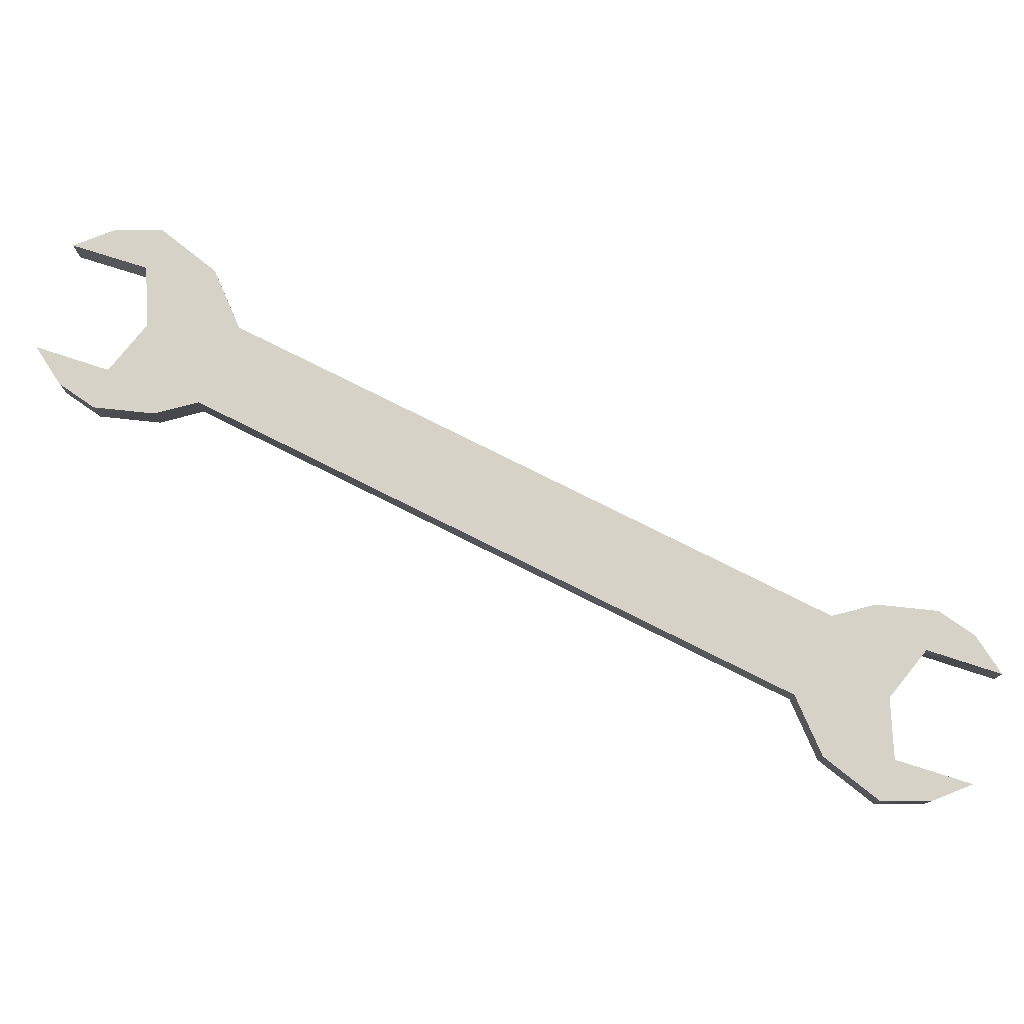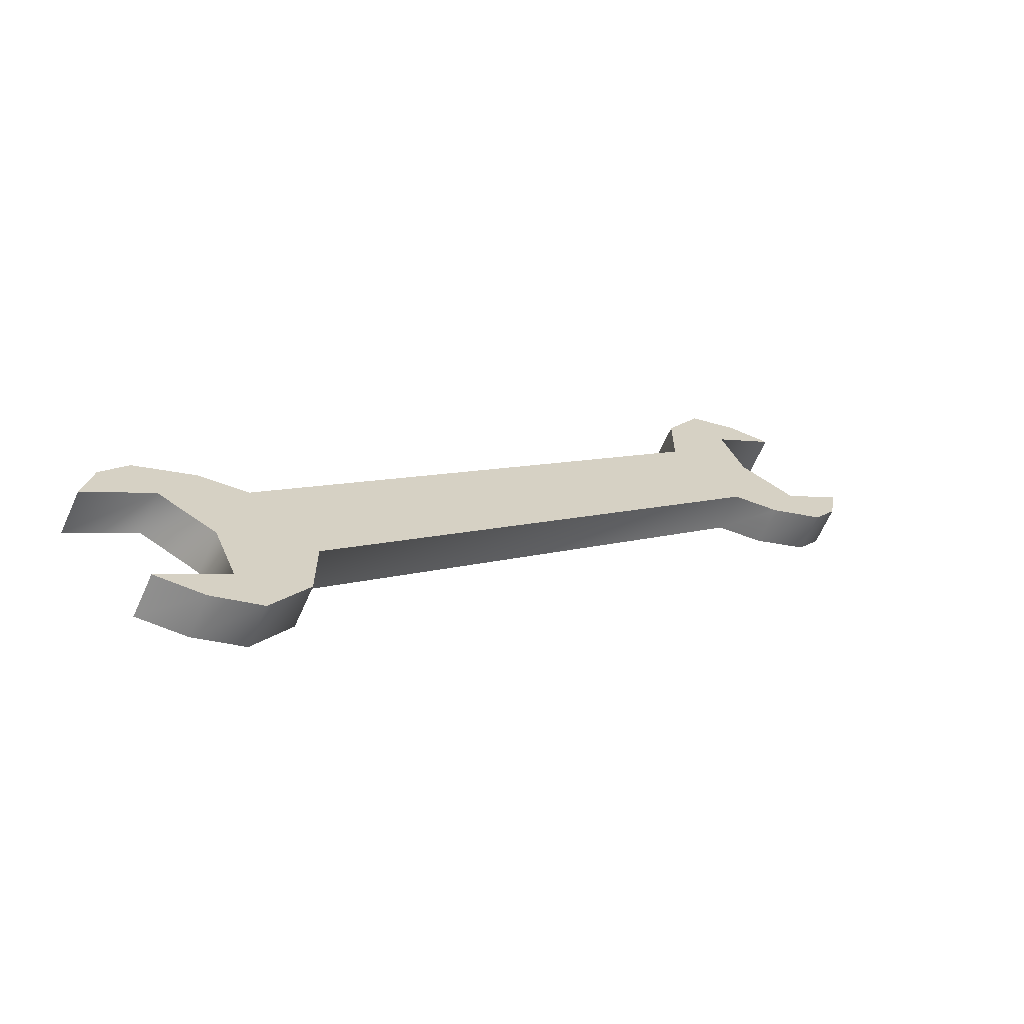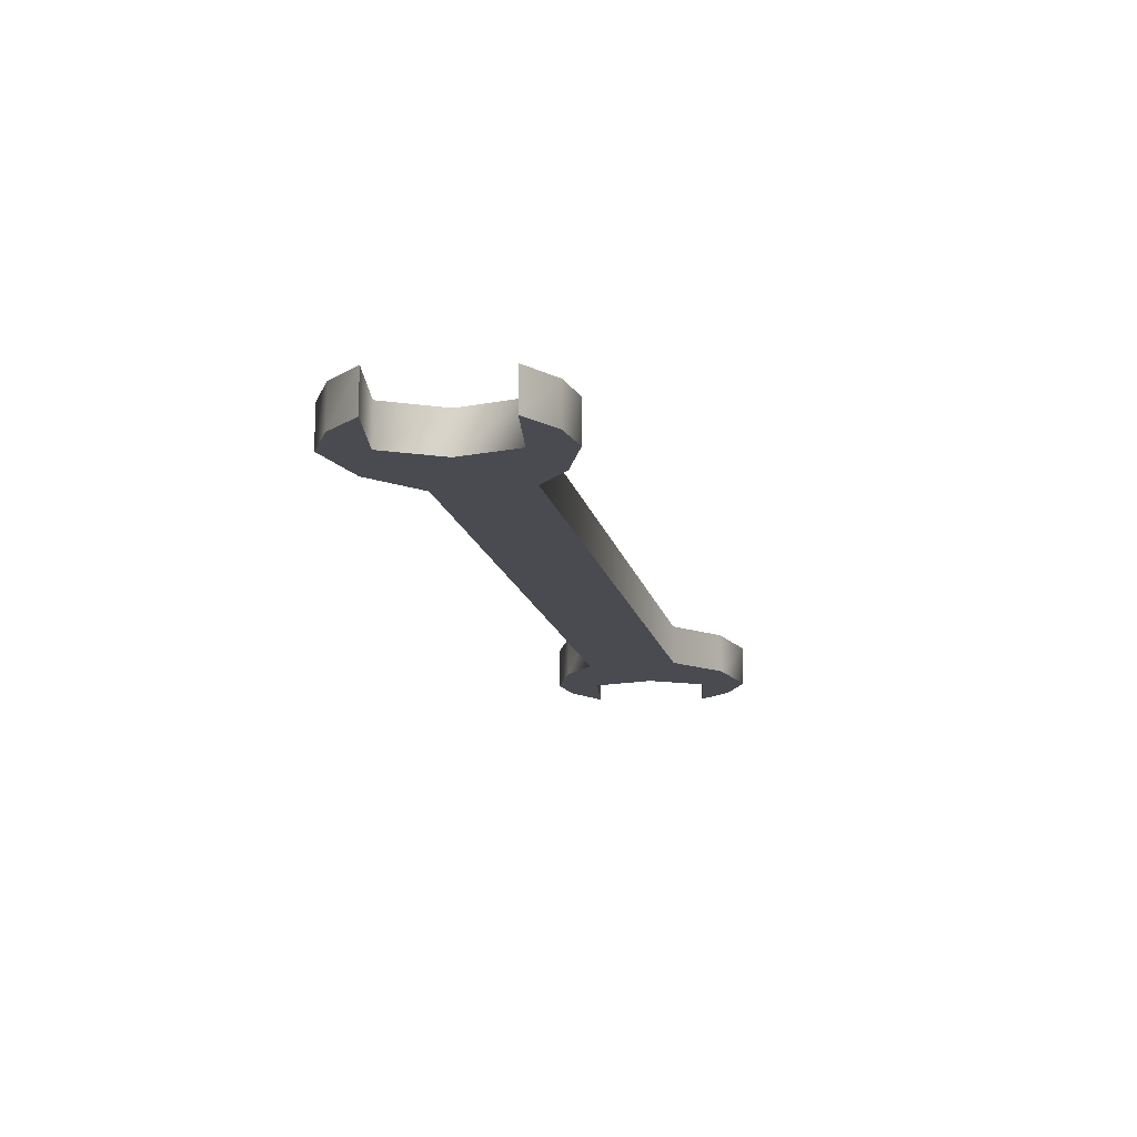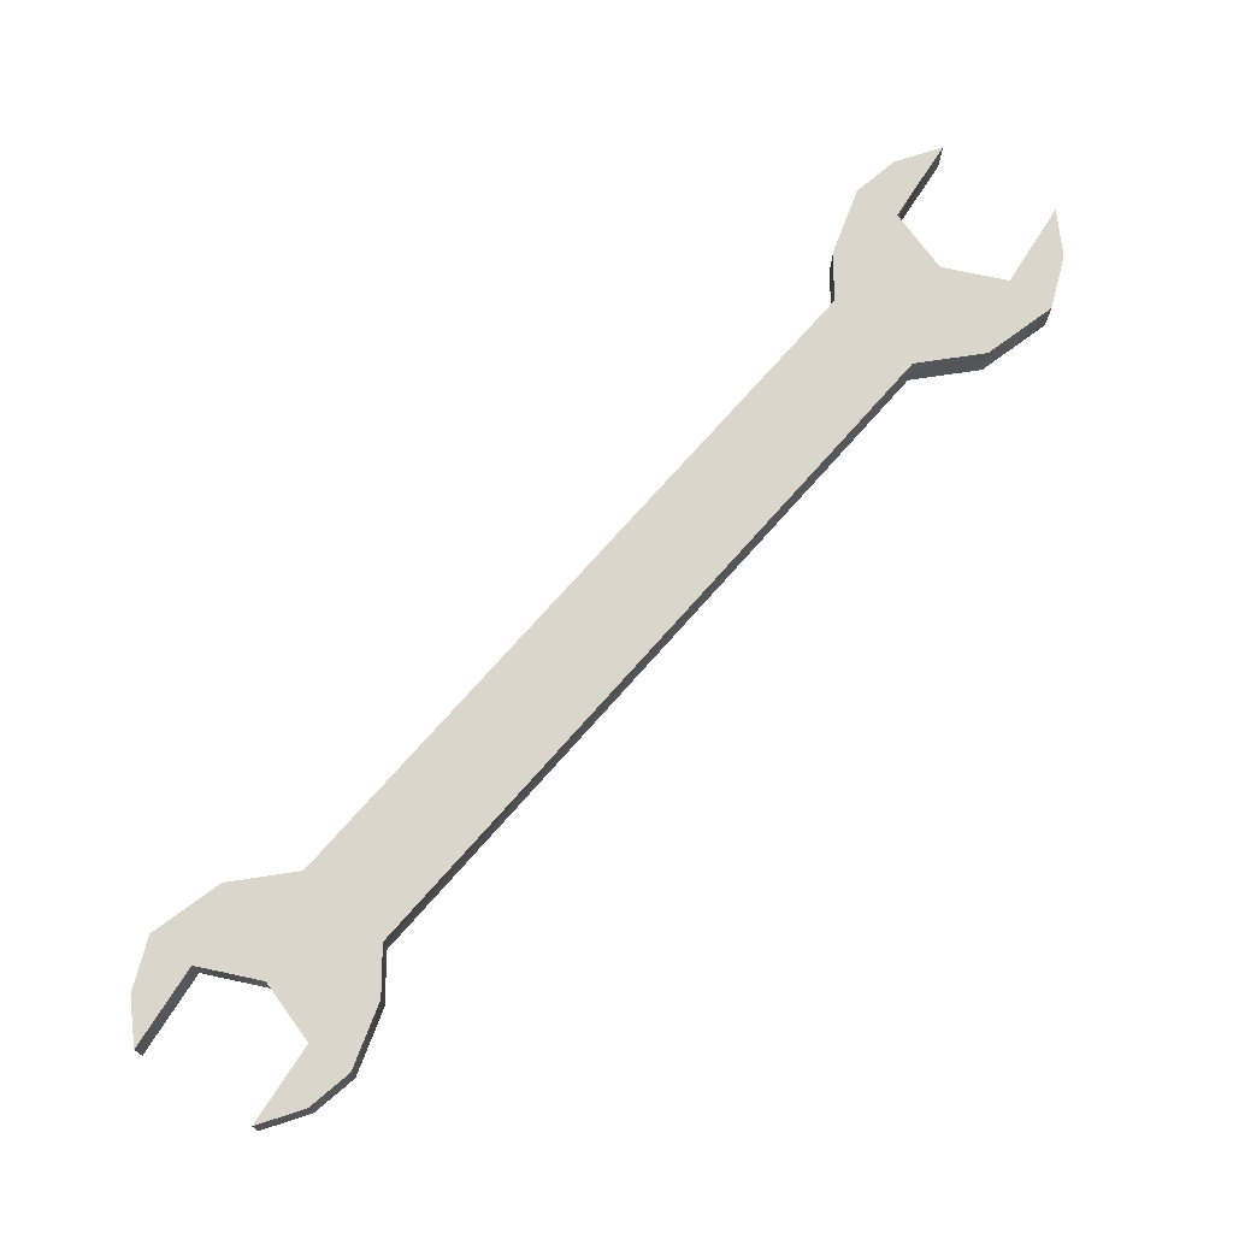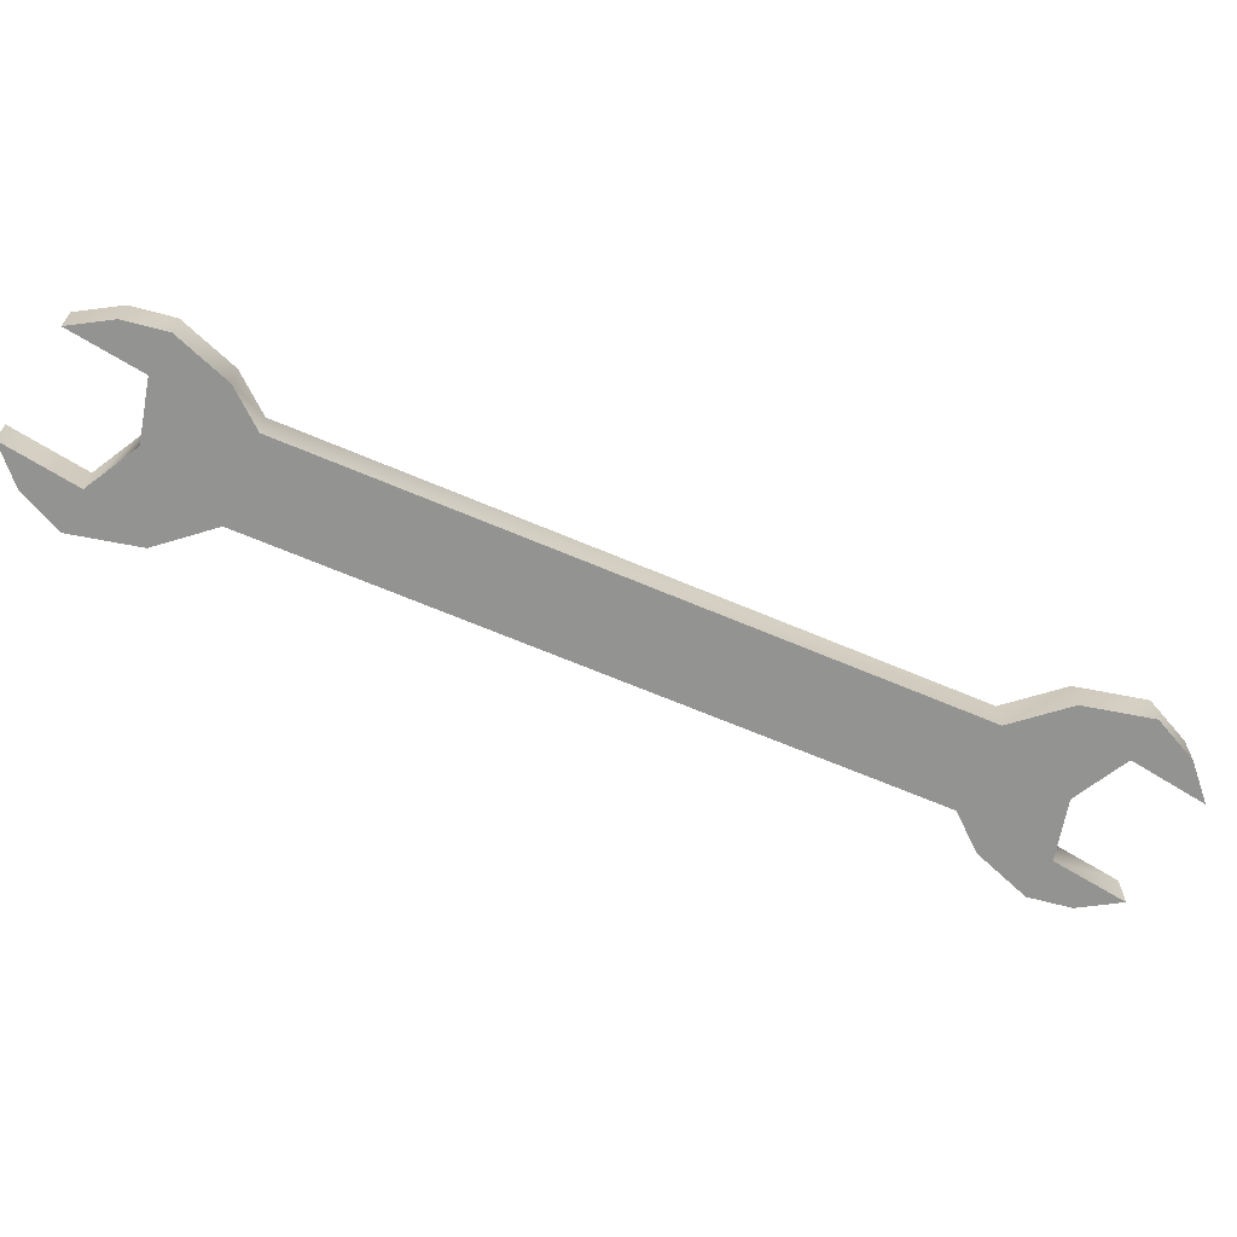
<metadata>
{"format":"obj","ext":"obj","renderer":"f3d","projection":"perspective","resolution":1024,"background":"white","views":[{"elev":78.5,"azim":-23.5,"up":"+Y"},{"elev":-66.0,"azim":-24.1,"up":"+Z"},{"elev":-14.4,"azim":-128.6,"up":"+Y"},{"elev":73.5,"azim":81.5,"up":"+Y"},{"elev":-66.7,"azim":106.9,"up":"+Y"}]}
</metadata>
<code>
o 0.003
v 0.07003 0.01664 0.1356
v 0.07 0.01664 0.1099
v 0.07003 0.001649 0.1356
v 0.07 0.001649 0.1099
v 0.07003 0.01664 0.1356
v 0.1137 0.01664 0.09081
v 0.07 0.01664 0.1099
v 0.09607 0.01664 0.08799
v 0.103 0.01664 0.1254
v 0.1179 0.001649 0.1679
v 0.1006 0.001649 0.1673
v 0.09459 0.001649 0.1476
v 0.1464 0.001649 0.1345
v 0.1239 0.001649 0.1145
v 0.1435 0.001649 0.1169
v 0.08278 0.001649 0.1596
v 0.07003 0.001649 0.1356
v 0.1347 0.001649 0.1027
v 0.1137 0.001649 0.09081
v 0.103 0.001649 0.1254
v 0.07 0.001649 0.1099
v 0.09607 0.001649 0.08799
v 0.1239 0.001649 0.1145
v 0.1239 0.01664 0.1145
v 0.103 0.001649 0.1254
v 0.103 0.01664 0.1254
v 0.09607 0.001649 0.08799
v 0.09607 0.01664 0.08799
v 0.1137 0.001649 0.09081
v 0.1137 0.01664 0.09081
v 0.08278 0.001649 0.1596
v 0.08278 0.01664 0.1596
v 0.07003 0.01664 0.1356
v 0.1137 0.01664 0.09081
v 0.1347 0.001649 0.1027
v 0.1347 0.01664 0.1027
v 0.1006 0.001649 0.1673
v 0.1006 0.01664 0.1673
v 0.08278 0.01664 0.1596
v 0.1347 0.01664 0.1027
v 0.1435 0.001649 0.1169
v 0.1435 0.01664 0.1169
v 0.1179 0.001649 0.1679
v 0.1179 0.01664 0.1679
v 0.1006 0.01664 0.1673
v 0.1435 0.01664 0.1169
v 0.1464 0.001649 0.1345
v 0.1464 0.01664 0.1345
v 0.1179 0.001649 0.1679
v 0.09459 0.001649 0.1476
v 0.1179 0.01664 0.1679
v 0.09459 0.01664 0.1476
v 0.1464 0.001649 0.1345
v 0.1464 0.01664 0.1345
v 0.1239 0.01664 0.1145
v 0.103 0.01664 0.1254
v 0.09459 0.01664 0.1476
v -0.09607 0.01664 -0.08811
v -0.07 0.01664 -0.11
v -0.07 0.001649 -0.11
v -0.09607 0.001649 -0.08811
v -0.07 0.001649 -0.11
v -0.07 0.01664 -0.11
v 0.09607 0.01664 0.08799
v 0.07 0.01664 0.1099
v -0.09607 0.001649 -0.08811
v -0.09607 0.01664 -0.08811
v -0.07003 0.001649 -0.1356
v -0.07003 0.01664 -0.1356
v -0.07003 0.01664 -0.1356
v -0.1137 0.01664 -0.09081
v -0.103 0.01664 -0.1254
v -0.1179 0.001649 -0.1679
v -0.1006 0.001649 -0.1673
v -0.09459 0.001649 -0.1476
v -0.1464 0.001649 -0.1345
v -0.1239 0.001649 -0.1145
v -0.1435 0.001649 -0.1169
v -0.08278 0.001649 -0.1596
v -0.07003 0.001649 -0.1356
v -0.1347 0.001649 -0.1027
v -0.1137 0.001649 -0.09081
v -0.103 0.001649 -0.1254
v -0.1239 0.001649 -0.1145
v -0.1239 0.01664 -0.1145
v -0.103 0.001649 -0.1254
v -0.103 0.01664 -0.1254
v -0.1137 0.001649 -0.09081
v -0.1137 0.01664 -0.09081
v -0.09607 0.01664 -0.08811
v -0.08278 0.001649 -0.1596
v -0.08278 0.01664 -0.1596
v -0.07003 0.01664 -0.1356
v -0.1137 0.01664 -0.09081
v -0.1347 0.001649 -0.1027
v -0.1347 0.01664 -0.1027
v -0.1006 0.001649 -0.1673
v -0.1006 0.01664 -0.1673
v -0.08278 0.01664 -0.1596
v -0.1347 0.01664 -0.1027
v -0.1435 0.001649 -0.1169
v -0.1435 0.01664 -0.1169
v -0.1179 0.001649 -0.1679
v -0.1179 0.01664 -0.1679
v -0.1006 0.01664 -0.1673
v -0.1435 0.01664 -0.1169
v -0.1464 0.001649 -0.1345
v -0.1464 0.01664 -0.1345
v -0.1179 0.001649 -0.1679
v -0.09459 0.001649 -0.1476
v -0.1179 0.01664 -0.1679
v -0.09459 0.01664 -0.1476
v -0.1464 0.001649 -0.1345
v -0.1464 0.01664 -0.1345
v -0.1239 0.01664 -0.1145
v -0.103 0.01664 -0.1254
v -0.09459 0.01664 -0.1476
v 0.1179 0.01664 0.1679
v 0.09459 0.01664 0.1476
v 0.1006 0.01664 0.1673
v 0.1464 0.01664 0.1345
v 0.1435 0.01664 0.1169
v 0.1239 0.01664 0.1145
v 0.08278 0.01664 0.1596
v 0.1347 0.01664 0.1027
v -0.1179 0.01664 -0.1679
v -0.09459 0.01664 -0.1476
v -0.1006 0.01664 -0.1673
v -0.1464 0.01664 -0.1345
v -0.1435 0.01664 -0.1169
v -0.1239 0.01664 -0.1145
v -0.08278 0.01664 -0.1596
v -0.1347 0.01664 -0.1027
f 1 2 3
f 3 2 4
f 5 6 7
f 7 6 8
f 6 5 9
f 10 11 12
f 13 14 15
f 11 16 12
f 12 16 17
f 15 14 18
f 18 14 19
f 12 17 20
f 19 20 17
f 17 21 19
f 19 21 22
f 14 20 19
f 23 24 25
f 25 24 26
f 27 28 29
f 29 28 30
f 31 32 3
f 3 32 33
f 29 34 35
f 35 34 36
f 37 38 31
f 31 38 39
f 35 40 41
f 41 40 42
f 43 44 37
f 37 44 45
f 41 46 47
f 47 46 48
f 49 50 51
f 51 50 52
f 53 54 23
f 23 54 55
f 25 56 50
f 50 56 57
f 58 7 59
f 59 7 8
f 60 22 61
f 61 22 21
f 62 63 27
f 27 63 64
f 4 65 66
f 66 65 67
f 68 69 62
f 62 69 63
f 70 71 59
f 59 71 58
f 71 70 72
f 73 74 75
f 76 77 78
f 74 79 75
f 75 79 80
f 78 77 81
f 81 77 82
f 75 80 83
f 82 83 80
f 80 60 82
f 82 60 61
f 77 83 82
f 84 85 86
f 86 85 87
f 88 66 89
f 89 66 90
f 91 92 68
f 68 92 93
f 88 94 95
f 95 94 96
f 97 98 91
f 91 98 99
f 95 100 101
f 101 100 102
f 103 104 97
f 97 104 105
f 101 106 107
f 107 106 108
f 109 110 111
f 111 110 112
f 113 114 84
f 84 114 115
f 86 116 110
f 110 116 117
f 118 119 120
f 121 122 123
f 120 119 124
f 124 119 5
f 122 125 123
f 123 125 6
f 5 119 9
f 6 9 123
f 126 127 128
f 129 130 131
f 128 127 132
f 132 127 70
f 130 133 131
f 131 133 71
f 70 127 72
f 71 72 131

</code>
